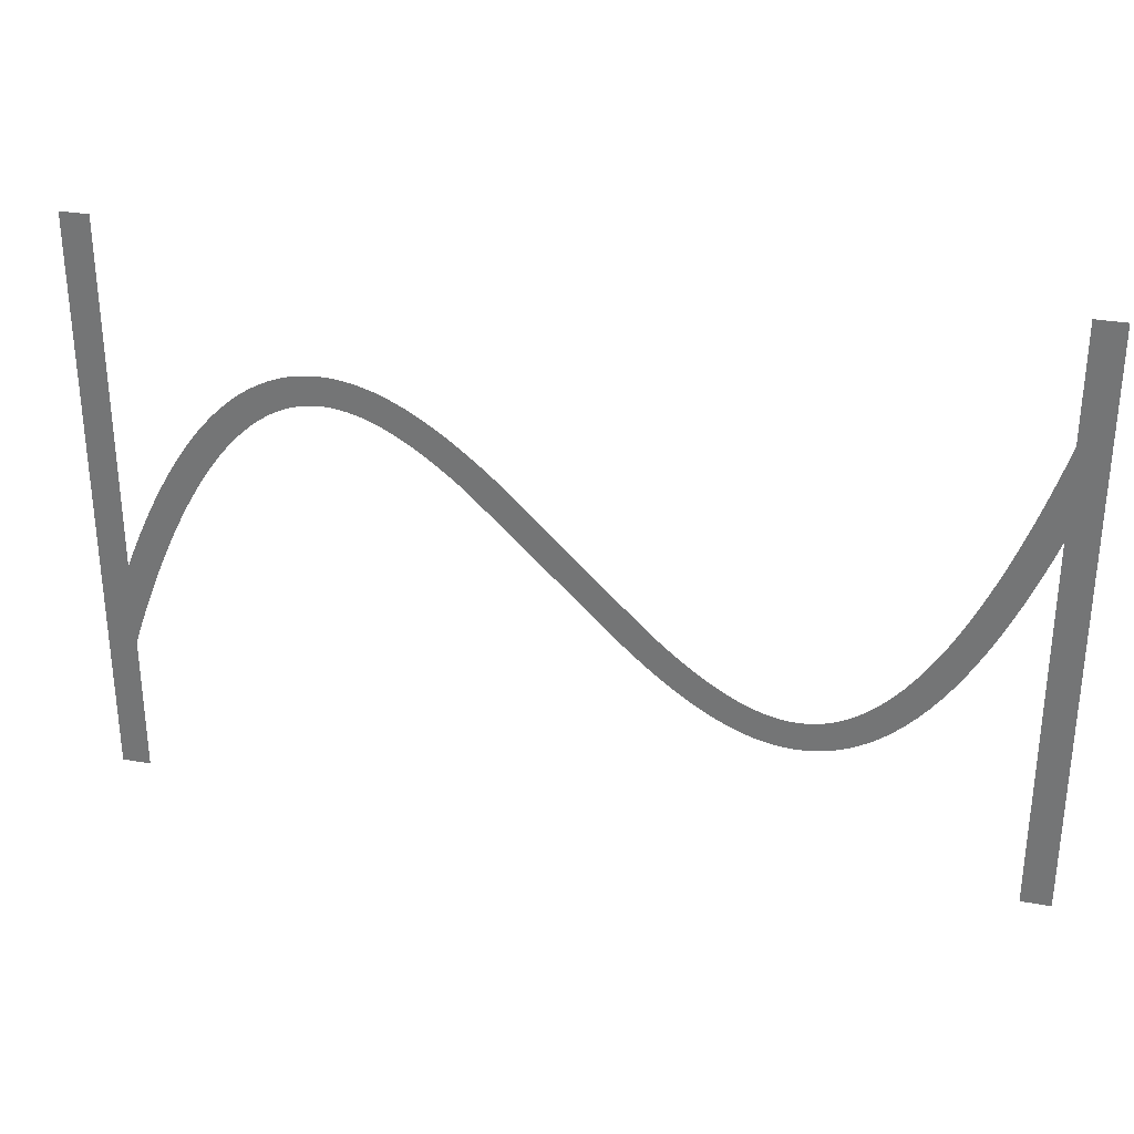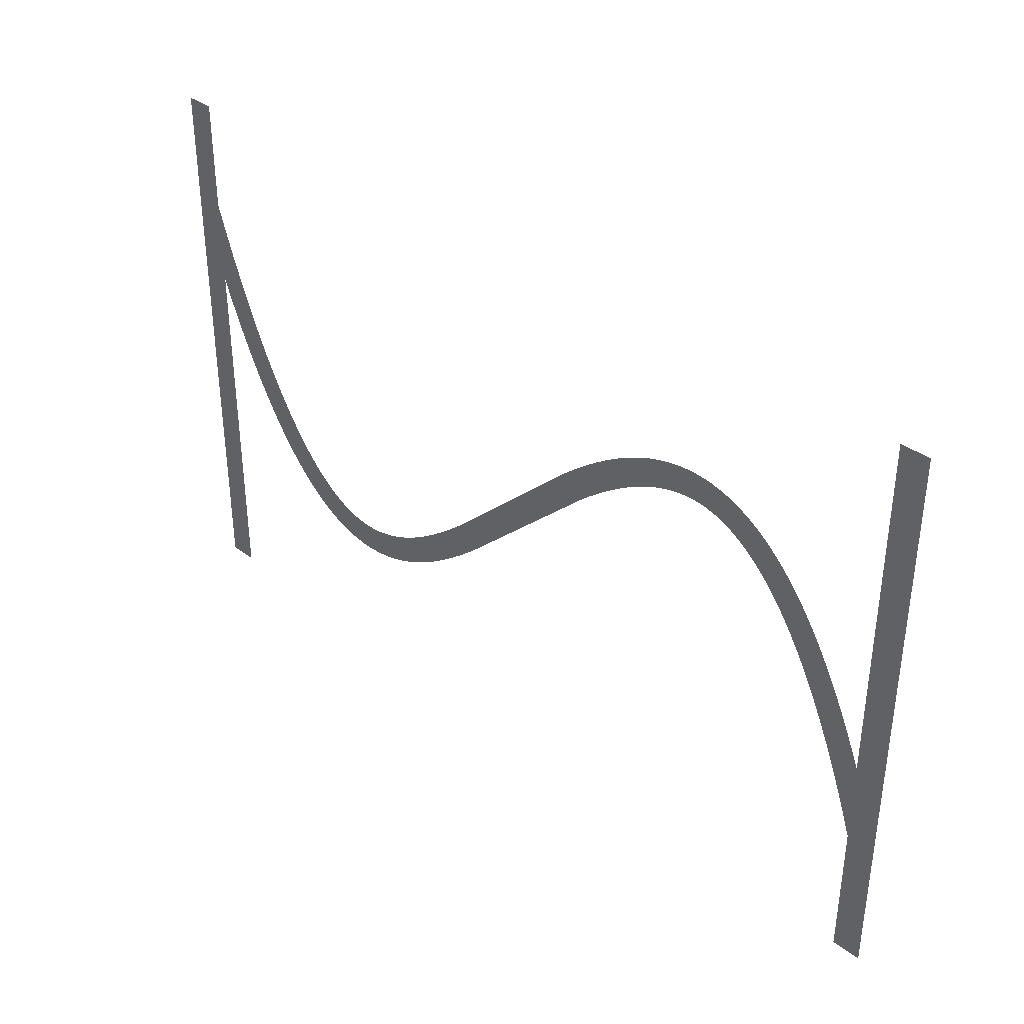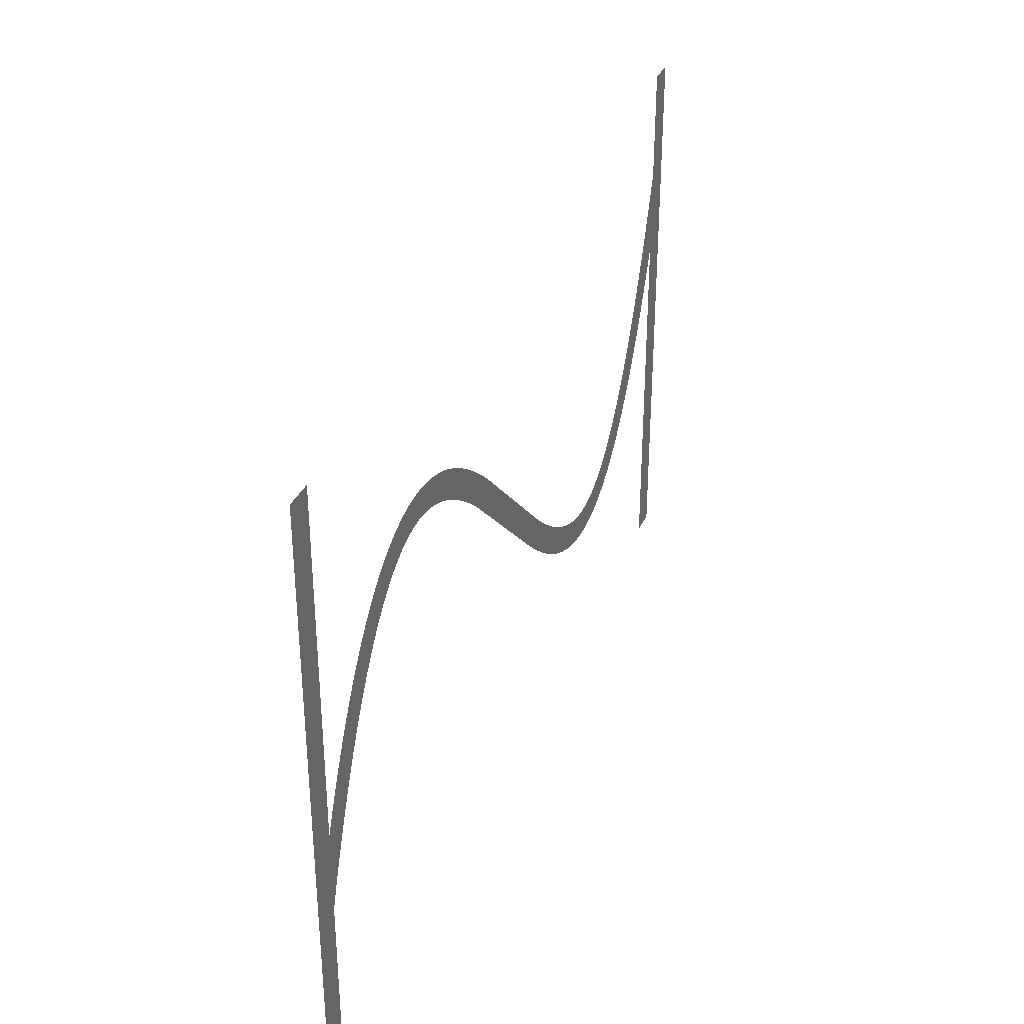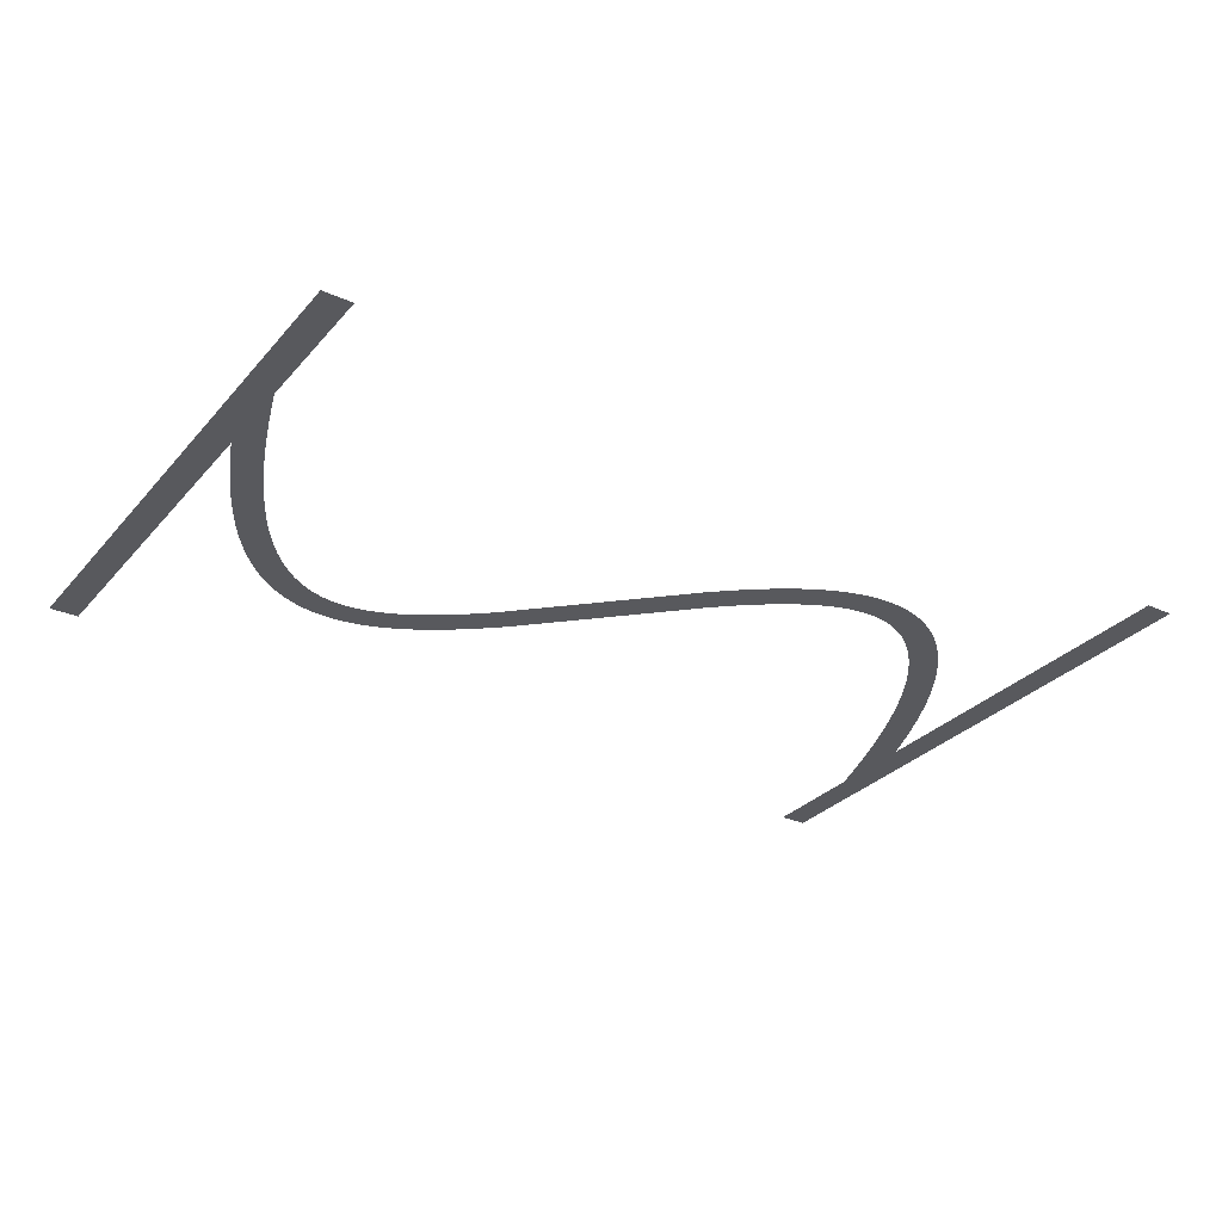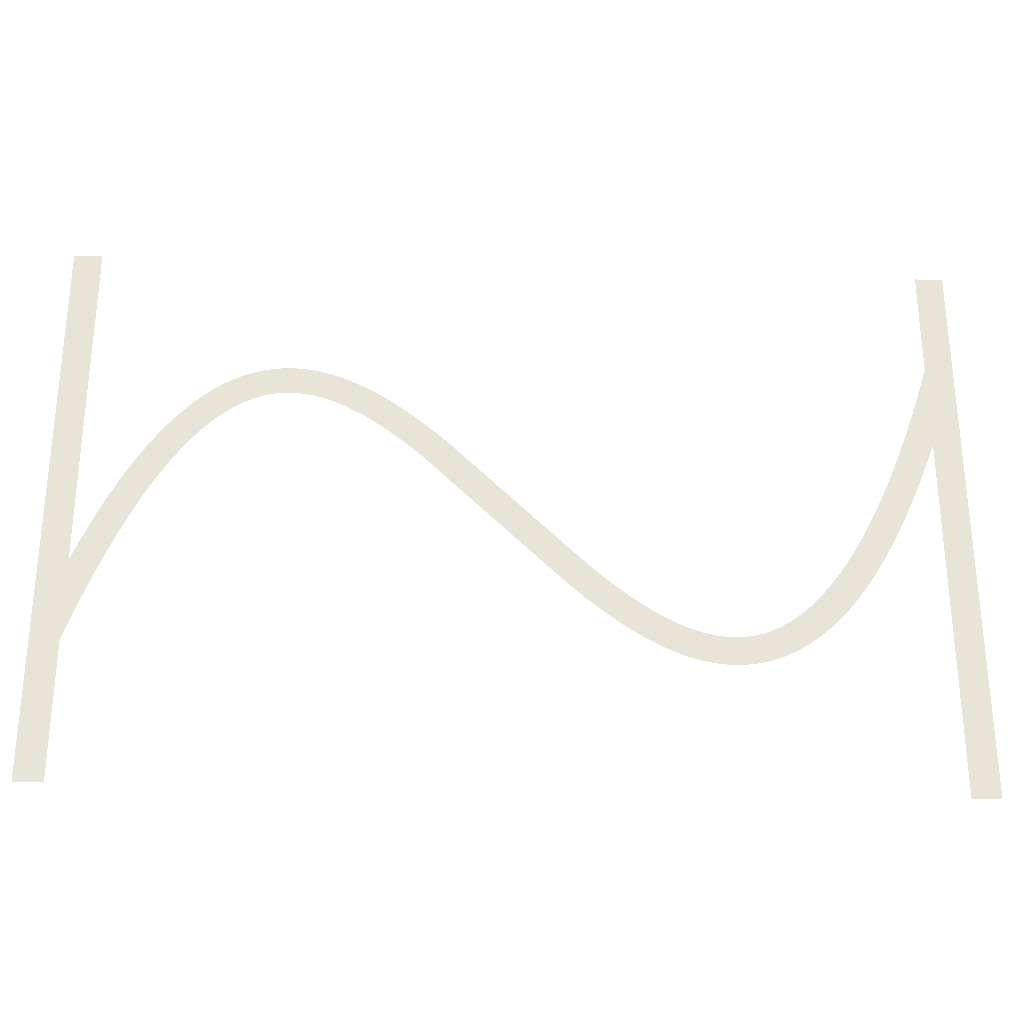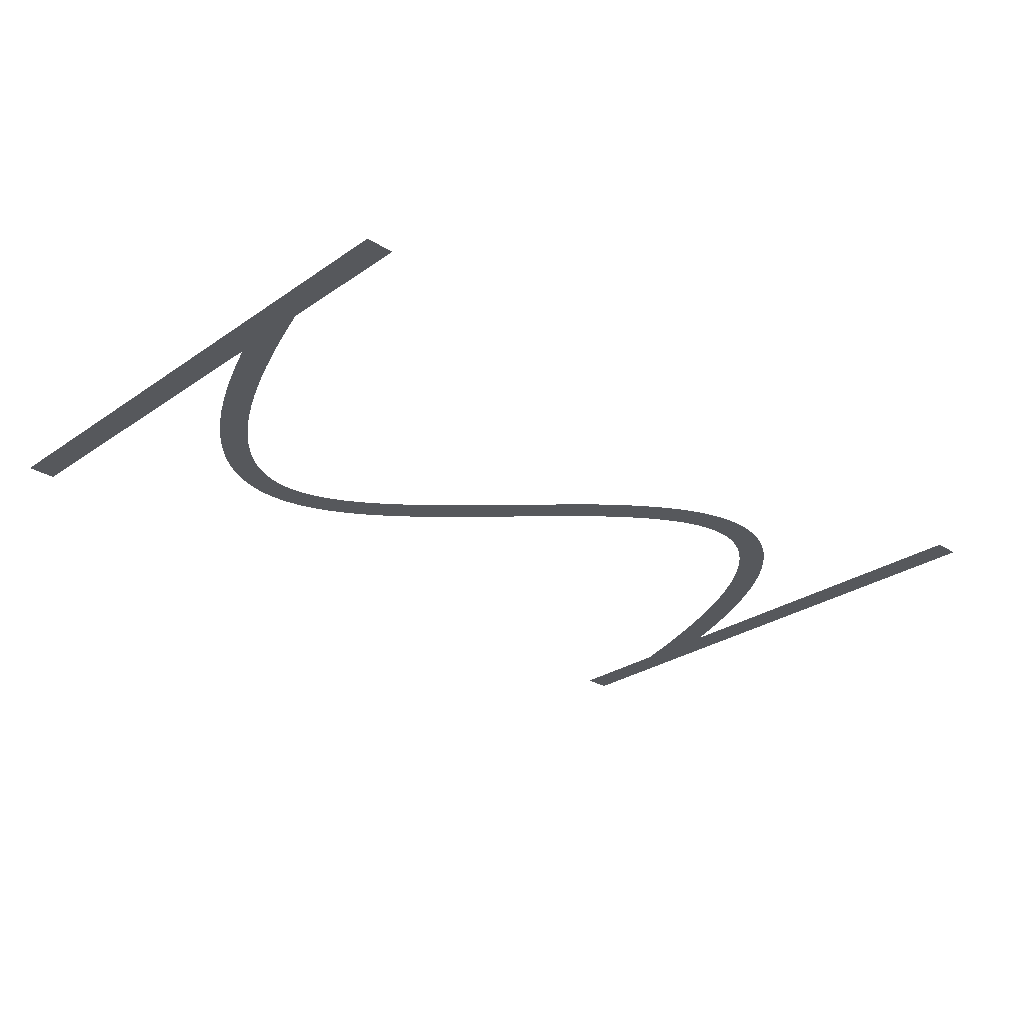
<metadata>
{"format":"obj","ext":"obj","renderer":"f3d","projection":"perspective","resolution":1024,"background":"white","views":[{"elev":30.8,"azim":14.6,"up":"+Y"},{"elev":37.0,"azim":-136.0,"up":"+Y"},{"elev":33.8,"azim":-68.8,"up":"+Y"},{"elev":-30.0,"azim":-33.1,"up":"+Z"},{"elev":-28.4,"azim":-2.8,"up":"+Y"},{"elev":-27.8,"azim":-43.6,"up":"+Z"}]}
</metadata>
<code>
v 1.47 -3.179 -8
v 2.095 -1.734 -8
v 2.695 -0.4331 -8
v 3.324 0.8395 -8
v 3.924 1.974 -8
v 4.524 3.027 -8
v 4.556 3.081 -8
v 5.156 4.056 -8
v 5.791 5.006 -8
v 6.391 5.829 -8
v 6.429 5.878 -8
v 7.029 6.628 -8
v 7.671 7.355 -8
v 8.315 8.009 -8
v 8.963 8.593 -8
v 9.612 9.109 -8
v 10.26 9.559 -8
v 10.92 9.943 -8
v 10.97 9.972 -8
v 11.57 10.26 -8
v 11.63 10.29 -8
v 12.23 10.53 -8
v 12.29 10.55 -8
v 12.95 10.74 -8
v 13.61 10.88 -8
v 13.67 10.89 -8
v 14.27 10.97 -8
v 14.34 10.97 -8
v 15 11 -8
v 15.66 10.97 -8
v 15.73 10.97 -8
v 16.33 10.9 -8
v 16.39 10.89 -8
v 16.99 10.77 -8
v 17.05 10.76 -8
v 17.65 10.61 -8
v 17.71 10.59 -8
v 18.31 10.39 -8
v 18.37 10.37 -8
v 18.97 10.13 -8
v 19.03 10.11 -8
v 19.63 9.839 -8
v 20.28 9.504 -8
v 20.88 9.166 -8
v 20.94 9.134 -8
v 21.54 8.764 -8
v 22.19 8.331 -8
v 22.79 7.906 -8
v 23.39 7.456 -8
v 24.04 6.945 -8
v 24.64 6.45 -8
v 25.24 5.937 -8
v 25.88 5.365 -8
v 35.48 -3.907 -8
v 36.04 -4.4 -8
v 36.64 -4.91 -8
v 37.24 -5.404 -8
v 37.8 -5.85 -8
v 38.39 -6.288 -8
v 38.97 -6.7 -8
v 39.54 -7.076 -8
v 40.11 -7.427 -8
v 40.68 -7.752 -8
v 41.23 -8.029 -8
v 41.79 -8.283 -8
v 42.34 -8.498 -8
v 42.88 -8.677 -8
v 43.42 -8.816 -8
v 43.95 -8.918 -8
v 44.48 -8.979 -8
v 45 -8.999 -8
v 45.52 -8.979 -8
v 46.04 -8.914 -8
v 46.55 -8.805 -8
v 47.07 -8.651 -8
v 47.6 -8.443 -8
v 48.13 -8.184 -8
v 48.66 -7.872 -8
v 49.2 -7.498 -8
v 49.75 -7.06 -8
v 50.31 -6.557 -8
v 50.87 -5.986 -8
v 51.43 -5.353 -8
v 52 -4.636 -8
v 52.58 -3.84 -8
v 53.16 -2.984 -8
v 53.74 -2.035 -8
v 54.32 -1.01 -8
v 54.91 0.09866 -8
v 55.5 1.285 -8
v 56.09 2.585 -8
v 56.67 3.916 -8
v 57.27 5.391 -8
v 57.87 6.958 -8
v 58.45 8.562 -8
v 59.05 10.31 -8
v 59.65 12.16 -8
v 59.67 12.21 -8
v 59.67 20 -8
v 61.67 20 -8
v 61.67 -20 -8
v 59.67 -20 -8
v 59.67 6.057 -8
v 59.13 4.655 -8
v 58.53 3.179 -8
v 57.9 1.734 -8
v 57.3 0.4331 -8
v 56.68 -0.8395 -8
v 56.08 -1.974 -8
v 55.48 -3.027 -8
v 55.44 -3.081 -8
v 54.84 -4.056 -8
v 54.21 -5.006 -8
v 53.61 -5.829 -8
v 53.57 -5.878 -8
v 52.97 -6.628 -8
v 52.33 -7.355 -8
v 51.68 -8.009 -8
v 51.04 -8.593 -8
v 50.39 -9.109 -8
v 49.74 -9.559 -8
v 49.08 -9.943 -8
v 49.03 -9.972 -8
v 48.43 -10.26 -8
v 48.37 -10.29 -8
v 47.77 -10.53 -8
v 47.71 -10.55 -8
v 47.05 -10.74 -8
v 46.39 -10.88 -8
v 46.33 -10.89 -8
v 45.73 -10.97 -8
v 45.66 -10.97 -8
v 45 -11 -8
v 44.34 -10.97 -8
v 44.27 -10.97 -8
v 43.67 -10.9 -8
v 43.61 -10.89 -8
v 43.01 -10.77 -8
v 42.95 -10.76 -8
v 42.35 -10.61 -8
v 42.29 -10.59 -8
v 41.69 -10.39 -8
v 41.63 -10.37 -8
v 41.03 -10.13 -8
v 40.97 -10.11 -8
v 40.37 -9.839 -8
v 39.72 -9.504 -8
v 39.12 -9.166 -8
v 39.06 -9.134 -8
v 38.46 -8.764 -8
v 37.81 -8.331 -8
v 37.21 -7.906 -8
v 36.61 -7.456 -8
v 35.96 -6.945 -8
v 35.36 -6.451 -8
v 34.76 -5.937 -8
v 34.12 -5.365 -8
v 23.96 4.4 -8
v 23.36 4.909 -8
v 22.76 5.404 -8
v 22.2 5.85 -8
v 21.61 6.288 -8
v 21.03 6.7 -8
v 20.46 7.076 -8
v 19.89 7.427 -8
v 19.32 7.752 -8
v 18.77 8.029 -8
v 18.21 8.283 -8
v 17.66 8.498 -8
v 17.12 8.677 -8
v 16.58 8.816 -8
v 16.05 8.918 -8
v 15.52 8.979 -8
v 15 8.999 -8
v 14.48 8.979 -8
v 13.96 8.914 -8
v 13.45 8.805 -8
v 12.93 8.651 -8
v 12.4 8.443 -8
v 11.87 8.184 -8
v 11.34 7.872 -8
v 10.8 7.498 -8
v 10.25 7.06 -8
v 9.691 6.557 -8
v 9.129 5.986 -8
v 8.57 5.353 -8
v 7.997 4.636 -8
v 7.416 3.84 -8
v 6.844 2.984 -8
v 6.26 2.035 -8
v 5.676 1.01 -8
v 5.09 -0.09868 -8
v 4.505 -1.285 -8
v 3.905 -2.585 -8
v 3.33 -3.915 -8
v 2.73 -5.391 -8
v 2.13 -6.958 -8
v 1.549 -8.562 -8
v 1 -10.17 -8
v 1 -20 -8
v -1 -20 -8
v -1 20 -8
v 1 20 -8
v 1 -4.336 -8
f 170 169 38
f 27 26 176
f 177 25 24
f 32 31 172
f 172 31 173
f 34 33 171
f 173 30 174
f 170 38 37
f 36 171 170
f 34 171 35
f 175 174 28
f 39 168 40
f 40 168 41
f 42 41 167
f 43 42 167
f 176 25 177
f 167 166 43
f 43 166 44
f 177 24 23
f 45 44 165
f 164 45 165
f 45 164 46
f 46 164 163
f 47 46 163
f 19 179 20
f 163 162 47
f 19 180 179
f 48 47 162
f 49 48 162
f 162 161 49
f 16 182 181
f 50 49 161
f 16 15 182
f 161 160 50
f 183 15 14
f 159 50 160
f 13 184 14
f 50 159 51
f 13 185 184
f 52 51 159
f 159 158 52
f 187 186 11
f 53 52 158
f 10 187 11
f 187 9 188
f 189 188 8
f 7 6 190
f 56 156 155
f 60 59 151
f 61 150 149
f 62 148 63
f 147 146 64
f 145 144 65
f 143 142 66
f 141 140 67
f 67 140 68
f 68 139 138
f 69 137 136
f 70 135 134
f 71 133 132
f 72 131 73
f 73 130 129
f 74 129 128
f 75 127 126
f 71 134 133
f 125 76 126
f 125 124 76
f 76 123 77
f 77 122 78
f 78 121 120
f 79 78 120
f 80 79 119
f 81 80 118
f 82 117 83
f 83 116 115
f 84 115 114
f 85 113 112
f 86 112 111
f 87 111 110
f 107 90 89
f 106 90 107
f 105 92 91
f 105 93 92
f 105 104 93
f 93 104 103
f 94 93 103
f 95 94 103
f 96 95 103
f 97 103 98
f 97 96 103
f 99 98 100
f 100 103 101
f 70 69 135
f 195 204 196
f 98 103 100
f 105 91 106
f 91 90 106
f 107 89 108
f 108 88 109
f 88 87 110
f 101 103 102
f 108 89 88
f 109 88 110
f 87 86 111
f 86 85 112
f 85 84 113
f 113 84 114
f 84 83 115
f 83 117 116
f 82 81 117
f 117 81 118
f 118 80 119
f 119 79 120
f 78 122 121
f 77 123 122
f 76 124 123
f 126 76 75
f 127 75 74
f 128 127 74
f 129 74 73
f 130 73 131
f 131 72 132
f 132 72 71
f 71 70 134
f 69 136 135
f 68 137 69
f 68 138 137
f 140 139 68
f 141 67 142
f 142 67 66
f 143 66 65
f 144 143 65
f 145 65 64
f 146 145 64
f 147 64 63
f 148 147 63
f 149 148 62
f 61 149 62
f 60 150 61
f 60 151 150
f 59 152 151
f 59 153 152
f 59 58 153
f 153 58 154
f 154 58 57
f 56 154 57
f 56 155 154
f 55 156 56
f 55 157 156
f 3 192 4
f 55 54 157
f 157 54 53
f 4 191 5
f 158 157 53
f 165 44 166
f 167 41 168
f 8 188 9
f 168 39 169
f 169 39 38
f 170 37 36
f 36 35 171
f 171 33 172
f 172 33 32
f 173 31 30
f 174 30 29
f 28 174 29
f 27 176 175
f 27 175 28
f 26 25 176
f 178 177 23
f 22 178 23
f 22 21 179
f 22 179 178
f 179 21 20
f 19 18 180
f 181 18 17
f 180 18 181
f 16 181 17
f 182 15 183
f 184 183 14
f 13 186 185
f 186 12 11
f 13 12 186
f 10 9 187
f 189 8 7
f 190 189 7
f 191 190 6
f 5 191 6
f 4 192 191
f 3 193 192
f 3 2 193
f 193 2 194
f 194 2 1
f 195 194 1
f 204 195 1
f 196 204 197
f 197 204 198
f 198 204 199
f 199 204 201
f 200 199 201
f 201 204 202
f 202 204 203

</code>
